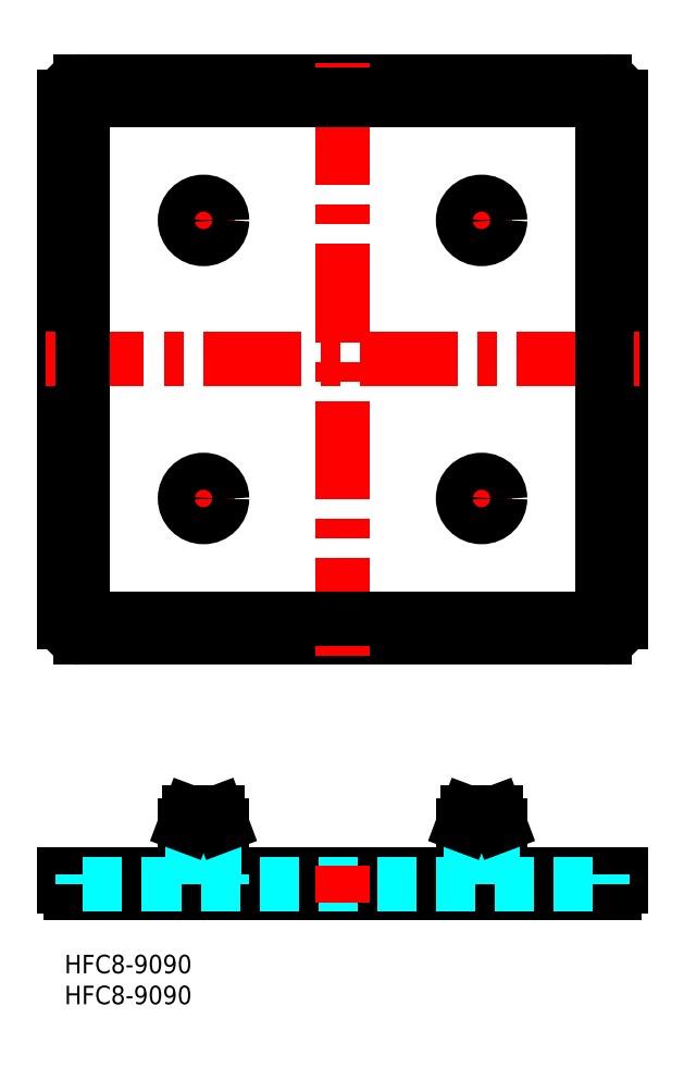
<metadata>
{"format":"dxf","ext":"dxf","renderer":"ezdxf+matplotlib","layout":"modelspace","background":"white","min_lineweight":24,"dpi":150}
</metadata>
<code>
0
SECTION
2
ENTITIES
0
INSERT
8
MSM_CONTINUOUS
2
*U2
10
0
20
0
30
0
0
INSERT
8
MSM_CONTINUOUS
2
*U3
10
0
20
0
30
0
0
LINE
8
MSM_CONTINUOUS
10
-1.42e-14
20
53.85
30
0
11
1.42e-14
21
138.8
31
0
0
LINE
8
MSM_CONTINUOUS
10
2.5
20
51.35
30
0
11
87.5
21
51.35
31
0
0
LINE
8
MSM_CONTINUOUS
10
2.5
20
141.3
30
0
11
87.5
21
141.3
31
0
0
LINE
8
MSM_CONTINUOUS
10
90
20
53.85
30
0
11
90
21
138.8
31
0
0
LINE
8
MSM_CONTINUOUS
10
1
20
10
30
0
11
89
21
10
31
0
0
LINE
8
MSM_CONTINUOUS
10
4.26e-14
20
13
30
0
11
90
21
13
31
0
0
LINE
8
MSM_CENTER
10
67.5
20
25
30
0
11
67.5
21
8
31
0
0
LINE
8
MSM_CENTER
10
22.5
20
25
30
0
11
22.5
21
8
31
0
0
LINE
8
MSM_CENTER
10
45
20
48.35
30
0
11
45
21
144.3
31
0
0
LINE
8
MSM_CENTER
10
-3
20
96.35
30
0
11
93
21
96.35
31
0
0
LINE
8
MSM_CONTINUOUS
10
3
20
54.35
30
0
11
3
21
138.3
31
0
0
LINE
8
MSM_CONTINUOUS
10
87
20
54.35
30
0
11
87
21
138.3
31
0
0
LINE
8
MSM_CONTINUOUS
10
3
20
138.3
30
0
11
87
21
138.3
31
0
0
LINE
8
MSM_CONTINUOUS
10
3
20
54.35
30
0
11
87
21
54.35
31
0
0
LINE
8
MSM_CENTER
10
22.5
20
113.8
30
0
11
22.5
21
123.8
31
0
0
LINE
8
MSM_CENTER
10
17.5
20
118.8
30
0
11
27.5
21
118.8
31
0
0
CIRCLE
8
MSM_CONTINUOUS
10
22.5
20
118.8
30
0
40
3
0
CIRCLE
8
MSM_CONTINUOUS
10
22.5
20
118.8
30
0
40
1.75
0
LINE
8
MSM_CENTER
10
22.5
20
68.85
30
0
11
22.5
21
78.85
31
0
0
LINE
8
MSM_CENTER
10
17.5
20
73.85
30
0
11
27.5
21
73.85
31
0
0
CIRCLE
8
MSM_CONTINUOUS
10
22.5
20
73.85
30
0
40
3
0
CIRCLE
8
MSM_CONTINUOUS
10
22.5
20
73.85
30
0
40
1.75
0
LINE
8
MSM_CENTER
10
67.5
20
113.8
30
0
11
67.5
21
123.8
31
0
0
LINE
8
MSM_CENTER
10
62.5
20
118.8
30
0
11
72.5
21
118.8
31
0
0
CIRCLE
8
MSM_CONTINUOUS
10
67.5
20
118.8
30
0
40
3
0
CIRCLE
8
MSM_CONTINUOUS
10
67.5
20
118.8
30
0
40
1.75
0
LINE
8
MSM_CENTER
10
67.5
20
68.85
30
0
11
67.5
21
78.85
31
0
0
LINE
8
MSM_CENTER
10
62.5
20
73.85
30
0
11
72.5
21
73.85
31
0
0
CIRCLE
8
MSM_CONTINUOUS
10
67.5
20
73.85
30
0
40
3
0
CIRCLE
8
MSM_CONTINUOUS
10
67.5
20
73.85
30
0
40
1.75
0
ARC
8
MSM_CONTINUOUS
10
87.5
20
53.85
30
0
40
2.5
50
270
51
0
0
ARC
8
MSM_CONTINUOUS
10
2.5
20
53.85
30
0
40
2.5
50
180
51
270
0
ARC
8
MSM_CONTINUOUS
10
2.5
20
138.8
30
0
40
2.5
50
90
51
180
0
ARC
8
MSM_CONTINUOUS
10
87.5
20
138.8
30
0
40
2.5
50
0
51
90
0
LINE
8
MSM_CONTINUOUS
10
0
20
11
30
0
11
0
21
13
31
0
0
LINE
8
MSM_CONTINUOUS
10
90
20
11
30
0
11
90
21
13
31
0
0
ARC
8
MSM_CONTINUOUS
10
1
20
11
30
0
40
1
50
180
51
270
0
ARC
8
MSM_CONTINUOUS
10
89
20
11
30
0
40
1
50
270
51
0
0
LINE
8
MSM_CONTINUOUS
10
19.5
20
21
30
0
11
19.5
21
13
31
0
0
LINE
8
MSM_CONTINUOUS
10
25.5
20
21
30
0
11
25.5
21
13
31
0
0
LINE
8
MSM_CONTINUOUS
10
64.5
20
21
30
0
11
64.5
21
13
31
0
0
LINE
8
MSM_CONTINUOUS
10
70.5
20
21
30
0
11
70.5
21
13
31
0
0
LINE
8
MSM_DASHED
10
65.75
20
11.5
30
0
11
65.75
21
23
31
0
0
LINE
8
MSM_DASHED
10
69.25
20
11.5
30
0
11
69.25
21
23
31
0
0
LINE
8
MSM_DASHED
10
20.75
20
11.5
30
0
11
20.75
21
23
31
0
0
LINE
8
MSM_DASHED
10
24.25
20
11.5
30
0
11
24.25
21
23
31
0
0
LINE
8
MSM_CONTINUOUS
10
65.25
20
23
30
0
11
69.75
21
23
31
0
0
LINE
8
MSM_DASHED
10
64.5
20
13
30
0
11
64.5
21
11.5
31
0
0
LINE
8
MSM_DASHED
10
70.5
20
13
30
0
11
70.5
21
11.5
31
0
0
LINE
8
MSM_DASHED
10
87
20
13
30
0
11
87
21
11.5
31
0
0
LINE
8
MSM_DASHED
10
19.5
20
13
30
0
11
19.5
21
11.5
31
0
0
LINE
8
MSM_DASHED
10
25.5
20
13
30
0
11
25.5
21
11.5
31
0
0
LINE
8
MSM_DASHED
10
3
20
13
30
0
11
3
21
11.5
31
0
0
LINE
8
MSM_DASHED
10
3
20
11.5
30
0
11
87
21
11.5
31
0
0
LINE
8
MSM_CENTER
10
45
20
14.5
30
0
11
45
21
8.5
31
0
0
LINE
8
MSM_CONTINUOUS
10
64.5
20
21
30
0
11
65.25
21
23
31
0
0
LINE
8
MSM_CONTINUOUS
10
69.75
20
23
30
0
11
70.5
21
21
31
0
0
LINE
8
MSM_CONTINUOUS
10
20.25
20
23
30
0
11
24.75
21
23
31
0
0
LINE
8
MSM_CONTINUOUS
10
19.5
20
21
30
0
11
20.25
21
23
31
0
0
LINE
8
MSM_CONTINUOUS
10
24.75
20
23
30
0
11
25.5
21
21
31
0
0
CIRCLE
8
MSM_CONTINUOUS
10
22.5
20
73.85
30
0
40
2.25
0
CIRCLE
8
MSM_CONTINUOUS
10
67.5
20
73.85
30
0
40
2.25
0
CIRCLE
8
MSM_CONTINUOUS
10
22.5
20
118.8
30
0
40
2.25
0
CIRCLE
8
MSM_CONTINUOUS
10
67.5
20
118.8
30
0
40
2.25
0
ENDSEC
0
EOF

</code>
